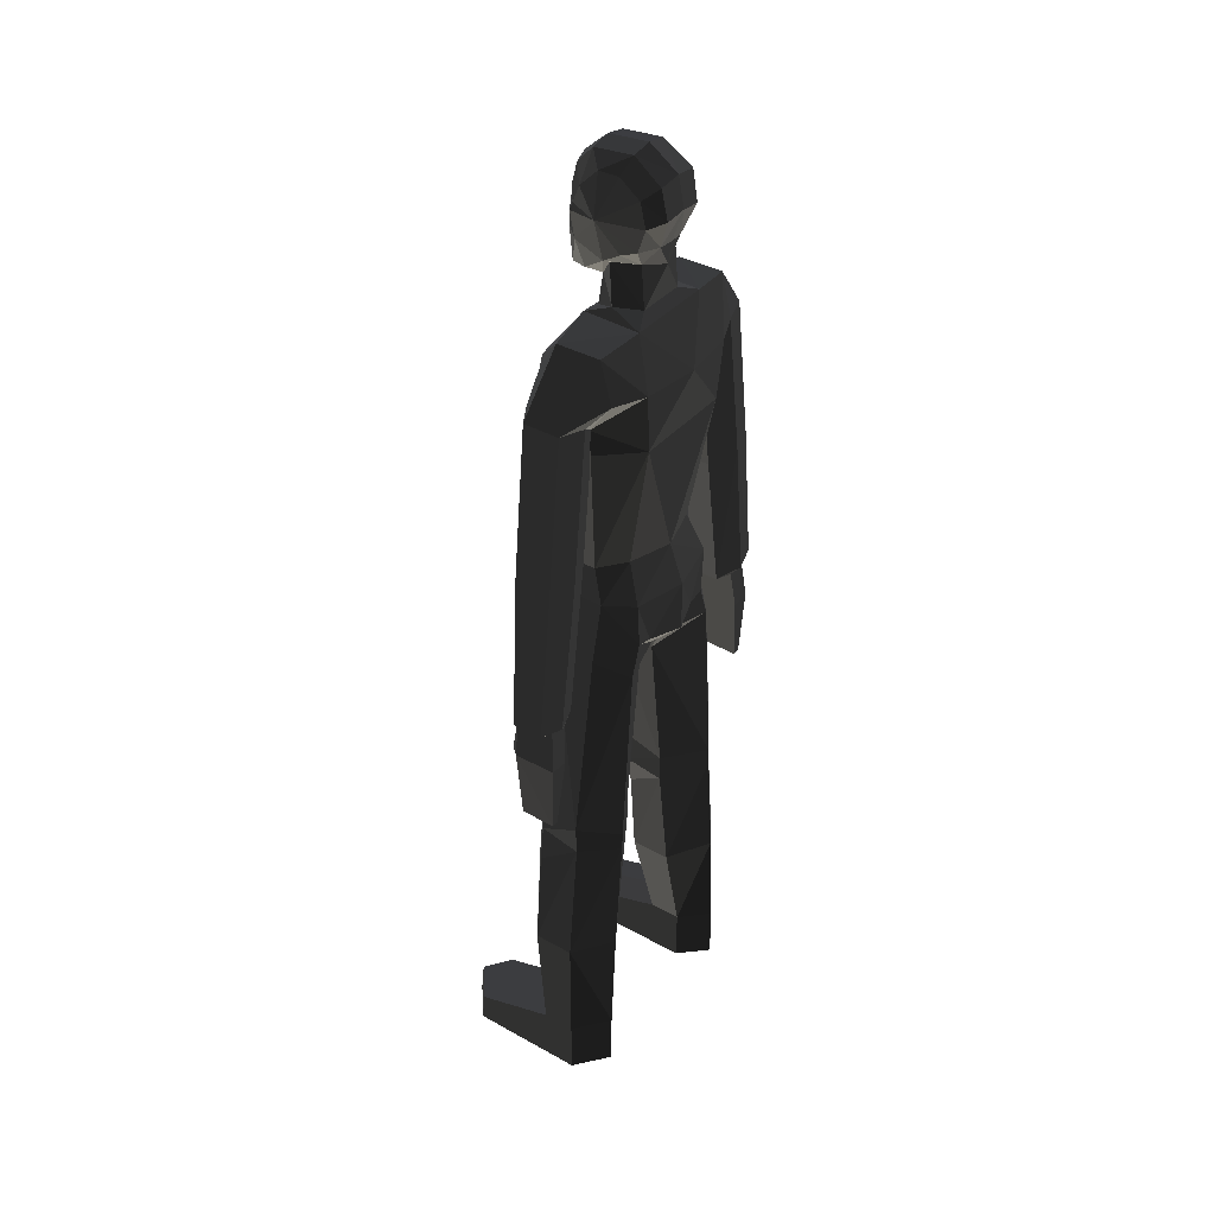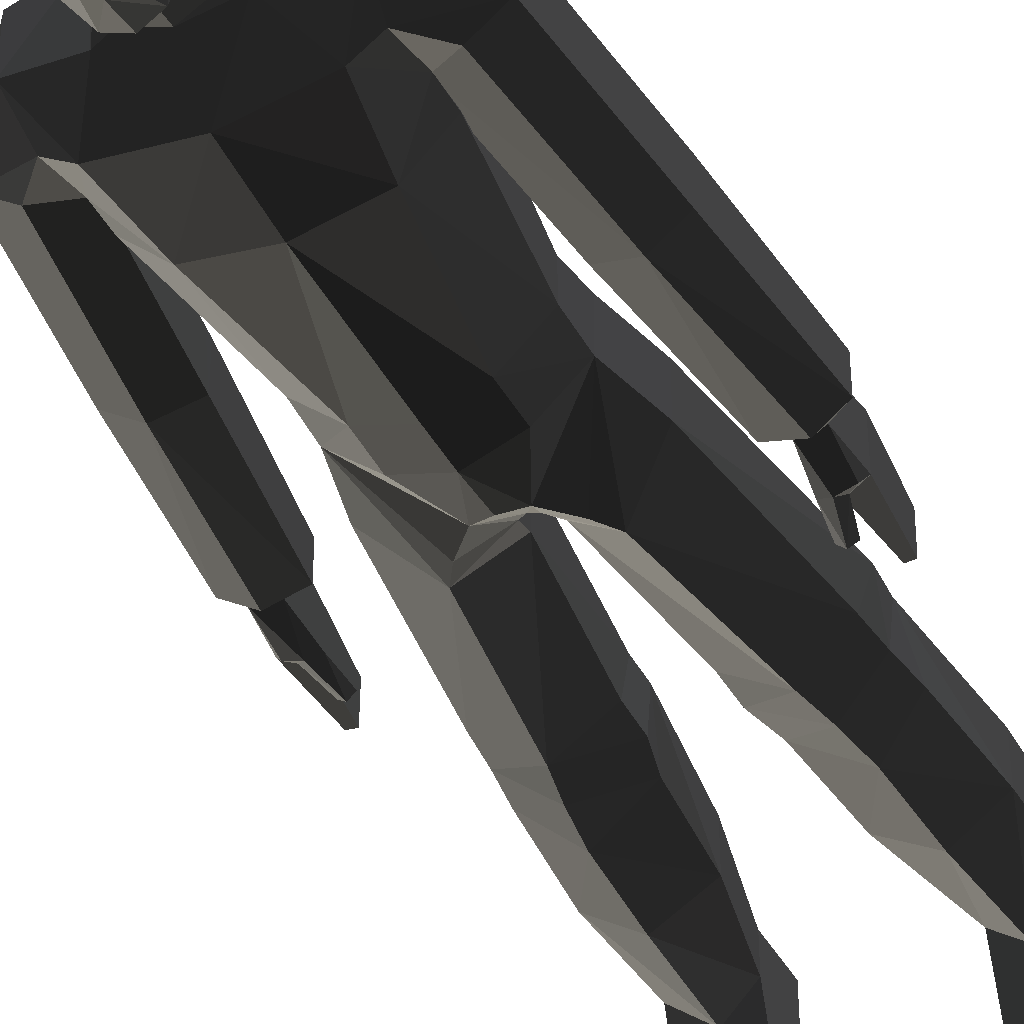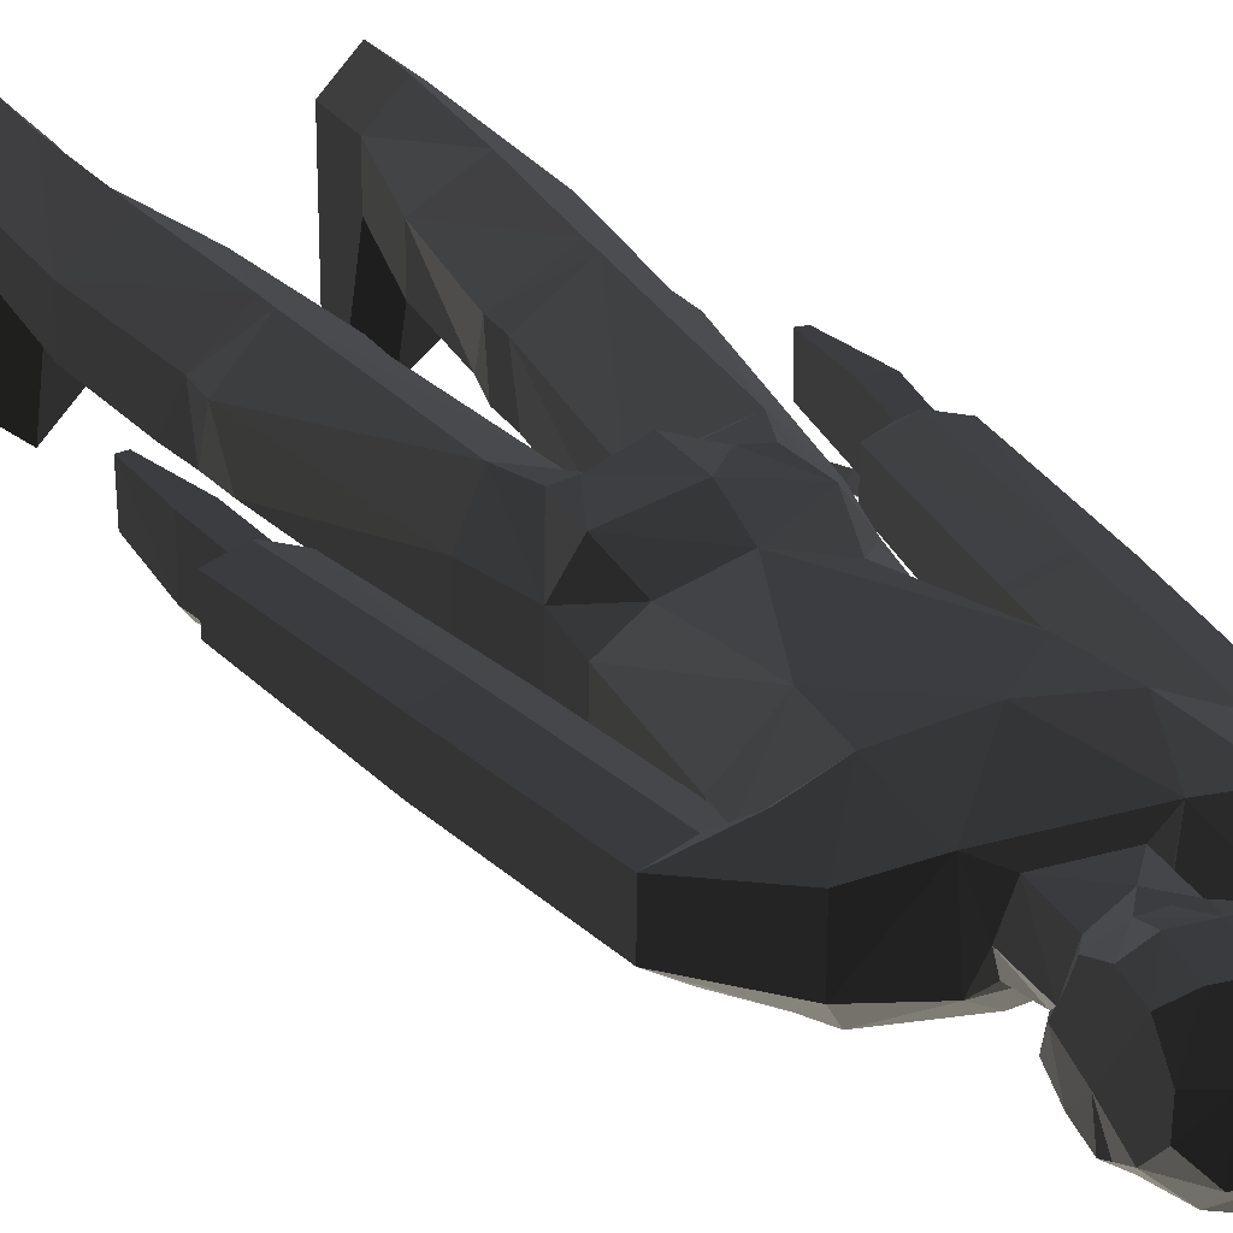
<metadata>
{"format":"obj","ext":"obj","renderer":"f3d","projection":"perspective","resolution":1024,"background":"white","views":[{"elev":37.6,"azim":125.4,"up":"+Z"},{"elev":-40.7,"azim":26.2,"up":"+Y"},{"elev":25.3,"azim":-25.4,"up":"+Y"}]}
</metadata>
<code>
v 105.3 34.86 96.53
v 87.87 39.86 94.69
v 67.95 31.28 91.79
v -63.51 31.28 91.57
v -100.6 34.86 97.93
v -83.28 39.86 95.33
v 4.612 63.21 199.7
v 115.1 33.04 -11.1
v 99.18 37.18 -13.57
v 80.71 30.08 -14.38
v 80.71 9.865 -14.38
v 99.18 3.726 -13.57
v 115.1 12.82 -11.1
v 88.47 39.86 89.01
v 105.9 34.86 90.85
v 68.56 31.28 86.09
v 88.47 -0.5975 89.01
v 68.56 6.827 86.09
v 105.9 10.4 90.85
v 107.9 35.85 -42.71
v 105 34 -14.37
v 105 8.366 -14.37
v 107.9 7.905 -42.65
v 104.9 32.61 -91.23
v 104.9 9.813 -90.51
v 99.85 9.813 -91.04
v 99.93 32.61 -91.76
v 94.91 7.905 -44.02
v 91.94 8.366 -15.74
v 91.94 34 -15.74
v 94.92 35.85 -44.08
v 89.12 3.471 -41.32
v 104.5 3.451 -39.96
v 95.64 0.3371 -39.5
v 99.87 3.379 -43.45
v 90.74 -2.145 -62.62
v 95.05 1.23 -63.94
v 91.3 4.702 -64.38
v 86.8 1.301 -62.31
v -89.06 1.301 -61.57
v -93.65 4.703 -63.44
v -97.38 1.23 -62.84
v -93.01 -2.145 -61.71
v -101.3 3.379 -42.16
v -96.9 0.3369 -38.39
v -105.8 3.451 -38.46
v -90.46 3.471 -40.5
v -96.38 35.85 -43
v -92.16 34 -14.82
v -92.16 8.366 -14.82
v -96.37 7.905 -42.95
v -103.5 32.61 -90.42
v -103.4 9.813 -89.7
v -108.3 9.813 -88.95
v -108.5 32.61 -89.67
v -109.3 7.905 -41.01
v -105.1 8.366 -12.89
v -105.1 34 -12.89
v -109.3 35.85 -41.06
v -22.18 13.16 289.4
v 31.4 13.16 289.4
v 4.612 -19.35 265.3
v 4.612 4.812 229.1
v 4.612 3.37 246.4
v 4.612 -11.41 246
v 4.612 -16.1 247.8
v 4.612 53.74 296.8
v 4.612 46.17 275.5
v 4.612 44.01 261
v 4.612 -16.32 296.8
v 4.612 -11.77 314
v 4.612 3.369 327.5
v 4.612 30.77 330
v 4.612 49.88 316.4
v 4.612 -20 270.7
v 4.612 -17.19 292
v -16.68 19.88 264
v -19.45 17.16 265
v -19.53 28.74 271.8
v -18.93 27.71 318
v -19.41 14.05 318.1
v -20.17 2.139 306.3
v -18.9 -3.306 294.1
v -20.3 -4.461 289.8
v -4.428 -8.467 248.6
v -18.32 22.51 237.4
v -11.91 39.86 237.9
v -11.83 37.85 265.6
v -18.84 39.76 276.1
v -19.38 45.4 291.8
v -19.67 41.99 307.9
v -13.16 9.618 232.7
v -15.03 1.758 254.5
v -11.71 11.87 252.8
v -6.612 -12.61 250.2
v -17.93 -2.838 271.6
v -9.747 52.95 294.8
v -5.046 45.52 275.5
v -1.624 -18.63 269.3
v -2.457 -15.75 291.7
v -3.355 -14.84 296.4
v -6.677 -9.122 311.7
v -9.144 3.503 324.9
v -9.144 30.4 327.4
v -10.46 49.16 314.1
v 18.37 30.4 327.4
v 18.37 3.503 324.9
v 15.9 -9.122 311.7
v 12.58 -14.84 296.4
v 11.68 -15.75 291.7
v 14.27 45.52 275.5
v 18.97 52.95 294.8
v 19.68 49.16 314.1
v 10.85 -18.63 269.3
v 25.91 19.88 264
v 28.75 28.74 271.8
v 20.94 11.87 252.8
v 28.6 45.4 291.8
v 28.06 39.76 276.1
v 21.06 37.85 265.6
v 21.13 39.86 237.9
v 27.54 22.51 237.4
v 22.39 9.618 232.7
v 28.67 17.16 265
v 24.26 1.758 254.5
v 13.65 -8.467 248.6
v 15.84 -12.61 250.2
v 27.16 -2.838 271.6
v 29.53 -4.461 289.8
v 28.13 -3.306 294.1
v 29.39 2.139 306.3
v 28.64 14.05 318.1
v 28.15 27.71 318
v 28.9 41.99 307.9
v -57.58 -60.92 -308.9
v 66.8 -60.92 -308.9
v -40.24 -42.92 -308.9
v 49.47 -48.43 -308.9
v 89.07 -42.92 -308.9
v -79.85 -42.92 -308.9
v 89.07 -45.2 -330
v 66.8 -63.21 -330
v 49.47 -45.2 -330
v -40.24 -45.2 -330
v -57.58 -63.21 -330
v -79.85 -45.2 -330
v 66.8 50.96 -330
v -57.58 50.96 -330
v -79.85 32.96 -330
v 89.07 32.96 -330
v 49.47 32.96 -330
v -40.24 32.96 -330
v -101.5 10.4 92.28
v -64.33 6.827 85.89
v -84.13 -0.598 89.68
v -64.33 31.28 85.89
v -101.5 34.86 92.28
v -84.13 39.86 89.68
v 31.04 5.72 231
v -21.82 5.72 231
v -25.29 45.94 232.1
v 34.52 45.94 232.1
v -115.1 12.82 -9.17
v -99.3 3.726 -12.34
v -80.88 9.865 -13.96
v -80.88 30.08 -13.96
v -99.3 37.18 -12.34
v -115.1 33.04 -9.17
v 52.98 5.936 49.37
v 77.65 5.936 -104
v 79.83 5.936 -126.8
v 83.18 5.936 -150.8
v 89.23 5.936 -217.7
v 89.07 11.44 -292.5
v 49.47 5.936 -292.5
v 33.48 5.936 -220.1
v 28.41 5.936 -157.2
v 22.83 5.936 -133.9
v 22.39 5.936 -111.5
v 11.14 5.936 -17.84
v 8.694 -1.061 -3.366
v 4.611 -1.061 -1.509
v 4.61 -22.08 47.48
v 4.61 -20.08 21.94
v 15.69 -17.22 17.87
v 30.09 -14.07 48.42
v 66.8 -6.56 -292.5
v 62.35 -12.07 -218.8
v 59.68 -12.07 -163.5
v 55.66 -12.07 -135.5
v 50.98 -12.07 -112.1
v 36.16 -15.53 -8.766
v 28.64 -16.42 3.457
v 62.18 5.936 11.2
v -52.95 5.936 11.2
v -19.42 -16.42 3.457
v -26.94 -15.53 -8.766
v -41.75 -12.07 -112.1
v -46.44 -12.07 -135.5
v -50.45 -12.07 -163.5
v -53.12 -12.07 -218.8
v -57.58 -6.56 -292.5
v -20.87 -14.07 48.42
v -6.46 -17.22 17.87
v 0.5308 -1.061 -3.366
v -1.916 5.936 -17.84
v -13.16 5.936 -111.5
v -13.61 5.936 -133.9
v -19.19 5.936 -157.2
v -24.25 5.936 -220.1
v -40.24 11.44 -292.5
v -79.85 11.44 -292.5
v -80 5.936 -217.7
v -73.96 5.936 -150.8
v -70.61 5.936 -126.8
v -68.42 5.936 -104
v -43.76 5.936 49.37
v 52.28 7.343 73.88
v 29.72 -13.68 73.62
v 4.61 -22.14 72.69
v -20.49 -13.68 73.62
v -43.05 7.343 73.88
v 62.97 5.73 161.7
v 42.18 -14.57 160.8
v 4.609 -20.68 159.8
v -53.75 5.73 161.7
v -32.95 -14.57 160.8
v 48.63 -10.56 206.3
v 62.45 -1.93 207.2
v 4.609 -16.67 205.3
v -53.23 -1.93 207.2
v -39.4 -10.56 206.3
v 65.18 11.77 228.5
v -55.95 11.77 228.5
v 62.71 5.731 179.6
v -53.49 5.731 179.6
v 77.85 -0.2274 190.1
v 95.34 10.79 191.9
v -86.51 10.79 192.8
v -69.11 -0.2275 190.2
v 57.82 7.207 187.6
v -49.2 7.207 186.9
v -49.2 31.72 186.9
v 57.82 31.72 187.6
v -69.11 40.32 190.2
v -86.51 35.3 192.8
v 95.34 35.3 191.9
v 77.85 40.32 190.1
v -55.32 33.16 179.6
v 64.55 33.16 179.6
v -55.95 41.58 228.5
v 65.18 41.58 228.5
v -34.07 58.22 199.7
v -55.56 48.85 200
v 64.79 48.85 200
v 43.29 58.22 199.7
v -30.07 56.7 160.8
v -53.75 33.16 161.7
v 39.29 56.7 160.8
v 62.97 33.16 161.7
v -43.05 28 74.57
v -25.62 41.22 74.49
v 4.61 49.68 73.56
v 34.84 41.22 74.49
v 52.28 28 74.57
v -43.76 32.96 49.37
v -71.94 32.96 -113.1
v -71.2 32.96 -132.2
v -80 32.96 -217.7
v -79.85 32.96 -292.5
v -40.24 32.96 -292.5
v -24.25 32.96 -220.1
v -13.94 32.96 -138.7
v -13.77 32.96 -120.5
v -1.916 32.96 -17.84
v 0.5308 39.96 -3.366
v -17.74 50.96 15.26
v -31.29 50.96 48.42
v -57.58 50.96 -292.5
v -53.12 50.96 -218.8
v -46.35 50.96 -138.8
v -45.73 50.96 -126.9
v -36.3 50.96 -3.191
v -29.12 50.96 18.21
v -52.95 32.96 11.2
v 62.18 32.96 11.2
v 38.34 50.96 18.21
v 45.52 50.96 -3.191
v 54.96 50.96 -126.9
v 55.57 50.96 -138.8
v 62.35 50.96 -218.8
v 66.8 50.96 -292.5
v 40.51 50.96 48.42
v 26.97 50.96 15.26
v 4.61 58.97 13.83
v 4.61 58.97 47.48
v 4.611 39.96 -1.509
v 8.694 39.96 -3.366
v 11.14 32.96 -17.84
v 22.99 32.96 -120.5
v 23.16 32.96 -138.7
v 33.48 32.96 -220.1
v 49.47 32.96 -292.5
v 89.07 32.96 -292.5
v 89.23 32.96 -217.7
v 80.43 32.96 -132.2
v 81.17 32.96 -113.1
v 52.98 32.96 49.37
v 75.61 21.09 201.3
v -66.38 21.09 201.3
v 86.31 21.09 90.72
v -81.89 21.09 91.29
v -97.93 21.09 -16.01
v 97.65 21.09 -17.18
v 4.612 21.23 255.8
v 6.019 21.23 104.3
v -32.35 21.74 6.028
v 41.58 21.74 6.028
v 55.6 21.74 -135.6
v -46.38 21.74 -135.6
v -2.951 -17.86 103.6
g group0
g group1
f 287 308 293
f 286 308 288
f 264 308 265
f 194 308 286
f 169 308 194
f 171 307 306
f 170 307 171
f 289 306 307
f 173 306 305
f 172 306 173
f 171 306 172
f 290 305 306
f 174 305 304
f 173 305 174
f 292 304 305
f 147 304 292
f 291 303 292
f 176 303 302
f 175 303 176
f 151 303 175
f 291 302 303
f 290 302 291
f 177 302 301
f 176 302 177
f 290 301 302
f 289 301 290
f 178 301 300
f 177 301 178
f 289 300 301
f 180 300 299
f 179 300 180
f 178 300 179
f 289 299 300
f 288 299 289
f 181 299 298
f 180 299 181
f 288 298 299
f 287 298 288
f 182 298 297
f 181 298 182
f 295 297 298
f 276 297 295
f 205 297 276
f 182 297 205
f 294 296 295
f 293 296 294
f 277 296 278
f 263 296 293
f 294 295 298
f 277 295 296
f 276 295 277
f 287 294 298
f 287 293 294
f 264 293 308
f 263 293 264
f 291 292 305
f 151 292 303
f 147 292 151
f 290 291 305
f 289 290 306
f 288 289 307
f 287 288 308
f 286 288 307
f 194 286 307
f 266 285 283
f 195 285 266
f 276 284 283
f 266 284 278
f 275 283 282
f 267 283 285
f 266 283 284
f 273 282 281
f 267 282 283
f 272 281 280
f 268 281 282
f 271 280 279
f 269 280 281
f 269 279 280
f 149 279 270
f 148 279 149
f 277 278 284
f 263 278 296
f 262 278 263
f 276 277 284
f 275 276 283
f 206 276 275
f 205 276 206
f 274 275 282
f 206 275 274
f 273 274 282
f 208 274 273
f 207 274 208
f 206 274 207
f 272 273 281
f 210 273 272
f 209 273 210
f 208 273 209
f 271 272 280
f 211 272 271
f 210 272 211
f 148 271 279
f 269 270 279
f 212 270 269
f 149 270 212
f 268 269 281
f 214 269 268
f 213 269 214
f 212 269 213
f 267 268 282
f 215 268 267
f 214 268 215
f 216 267 285
f 215 267 216
f 262 266 278
f 261 266 262
f 217 266 261
f 195 266 217
f 259 265 260
f 169 265 308
f 259 264 265
f 259 263 264
f 257 263 259
f 257 262 263
f 257 261 262
f 222 261 258
f 217 261 222
f 218 260 265
f 250 259 260
f 7 259 256
f 257 258 261
f 249 258 257
f 236 258 249
f 226 258 236
f 222 258 226
f 249 257 253
f 7 257 259
f 252 256 255
f 250 256 259
f 162 256 252
f 7 256 162
f 250 255 256
f 248 255 250
f 247 255 248
f 251 254 253
f 246 254 251
f 245 254 246
f 249 253 254
f 7 253 257
f 247 252 255
f 233 252 247
f 162 252 233
f 161 251 253
f 235 250 260
f 245 249 254
f 243 249 245
f 242 249 243
f 236 249 242
f 244 248 250
f 2 248 244
f 1 248 2
f 233 247 238
f 1 247 248
f 234 246 251
f 5 246 239
f 5 245 246
f 241 244 250
f 18 244 241
f 3 244 18
f 2 244 3
f 6 243 245
f 4 243 6
f 236 242 240
f 4 242 243
f 235 241 250
f 17 241 237
f 231 240 239
f 155 240 242
f 153 240 155
f 234 239 246
f 231 239 234
f 153 239 240
f 5 239 153
f 229 238 237
f 19 238 247
f 235 237 241
f 229 237 235
f 19 237 238
f 17 237 19
f 231 236 240
f 227 236 232
f 226 236 227
f 223 235 260
f 231 234 232
f 161 234 251
f 160 234 161
f 229 233 238
f 228 233 229
f 159 233 228
f 231 232 236
f 227 232 230
f 160 232 234
f 224 230 228
f 160 230 232
f 63 230 160
f 228 229 235
f 224 228 235
f 159 228 230
f 225 227 230
f 221 227 225
f 222 226 227
f 224 225 230
f 219 225 224
f 223 224 235
f 218 224 223
f 218 223 260
f 221 222 227
f 217 222 221
f 220 221 225
f 203 221 220
f 219 220 225
f 186 220 219
f 183 220 186
f 218 219 224
f 169 219 218
f 169 218 265
f 203 217 221
f 196 217 204
f 195 217 197
f 195 216 285
f 198 215 216
f 199 214 215
f 200 213 214
f 202 212 213
f 140 212 202
f 201 211 202
f 152 211 271
f 144 211 152
f 137 211 144
f 201 210 211
f 200 210 201
f 200 209 210
f 199 209 200
f 199 208 209
f 198 208 199
f 198 207 208
f 198 206 207
f 197 206 198
f 197 205 206
f 196 205 197
f 182 205 204
f 203 204 217
f 196 204 205
f 183 204 203
f 182 204 184
f 183 203 220
f 201 202 213
f 137 202 211
f 135 202 137
f 200 201 213
f 199 200 214
f 198 199 215
f 197 198 216
f 196 197 217
f 195 197 216
f 170 194 307
f 169 194 192
f 181 193 192
f 169 193 185
f 180 192 191
f 170 192 194
f 169 192 193
f 178 191 190
f 170 191 192
f 177 190 189
f 171 190 191
f 176 189 188
f 172 189 190
f 175 188 187
f 173 188 189
f 173 187 188
f 139 187 174
f 136 187 139
f 183 186 185
f 169 186 219
f 183 185 184
f 181 185 193
f 169 185 186
f 183 184 204
f 182 184 185
f 181 182 185
f 180 181 192
f 179 180 191
f 178 179 191
f 177 178 190
f 176 177 189
f 175 176 188
f 138 175 187
f 173 174 187
f 150 174 304
f 141 174 150
f 139 174 141
f 172 173 189
f 171 172 190
f 170 171 191
f 158 168 167
f 157 168 158
f 58 168 163
f 158 167 166
f 58 167 168
f 49 167 58
f 154 166 165
f 49 166 167
f 155 165 164
f 154 165 155
f 50 165 166
f 155 164 163
f 50 164 165
f 157 163 168
f 153 163 157
f 57 163 164
f 159 162 233
f 122 162 159
f 121 162 122
f 87 162 121
f 7 162 161
f 87 161 162
f 86 161 87
f 7 161 253
f 86 160 161
f 63 160 92
f 122 159 123
f 63 159 230
f 156 158 166
f 4 158 156
f 6 157 158
f 5 157 6
f 154 156 166
f 4 156 154
f 154 155 242
f 153 155 163
f 4 154 242
f 5 153 157
f 148 152 271
f 146 152 149
f 144 152 146
f 147 151 150
f 143 151 175
f 141 151 143
f 147 150 304
f 141 150 151
f 148 149 152
f 146 149 212
f 144 146 145
f 140 146 212
f 135 146 140
f 135 145 146
f 135 144 145
f 141 143 142
f 138 143 175
f 138 142 143
f 136 142 138
f 136 141 142
f 135 140 202
f 136 139 141
f 136 138 187
f 135 137 144
f 113 134 133
f 112 134 113
f 61 134 118
f 106 133 132
f 61 133 134
f 107 132 131
f 106 132 107
f 61 132 133
f 108 131 130
f 107 131 108
f 61 131 132
f 110 130 129
f 109 130 110
f 108 130 109
f 61 130 131
f 110 129 128
f 61 129 130
f 114 128 127
f 110 128 114
f 61 128 129
f 125 127 128
f 65 127 126
f 62 127 66
f 125 126 127
f 64 126 125
f 124 125 128
f 117 125 124
f 64 125 117
f 115 124 120
f 61 124 128
f 63 123 159
f 117 122 123
f 115 122 117
f 115 121 122
f 69 121 120
f 116 120 124
f 115 120 121
f 111 120 119
f 69 120 111
f 116 119 120
f 111 119 118
f 61 119 116
f 112 118 134
f 111 118 112
f 61 118 119
f 115 117 124
f 64 117 123
f 61 116 124
f 62 114 127
f 106 113 133
f 74 113 106
f 67 113 74
f 67 112 113
f 67 111 112
f 76 110 114
f 76 109 110
f 70 109 76
f 71 108 109
f 72 107 108
f 72 106 107
f 80 105 104
f 67 105 97
f 81 104 103
f 80 104 81
f 74 104 105
f 73 104 74
f 72 104 73
f 82 103 102
f 81 103 82
f 72 103 104
f 83 102 101
f 82 102 83
f 72 102 103
f 71 102 72
f 83 101 100
f 71 101 102
f 70 101 71
f 96 100 99
f 84 100 96
f 83 100 84
f 76 100 101
f 76 99 100
f 75 99 76
f 62 99 75
f 90 98 97
f 89 98 90
f 88 98 89
f 69 98 88
f 68 98 69
f 67 98 68
f 91 97 105
f 90 97 91
f 67 97 98
f 95 96 99
f 93 96 95
f 78 96 93
f 60 96 78
f 65 95 66
f 62 95 99
f 86 94 92
f 77 94 86
f 64 94 93
f 85 93 95
f 78 93 94
f 64 93 85
f 86 92 160
f 64 92 94
f 63 92 64
f 80 91 105
f 60 91 80
f 60 90 91
f 60 89 90
f 79 88 89
f 77 88 79
f 69 88 87
f 77 87 88
f 69 87 121
f 77 86 87
f 65 85 95
f 64 85 65
f 60 84 96
f 60 83 84
f 60 82 83
f 60 81 82
f 60 80 81
f 77 79 78
f 60 79 89
f 77 78 94
f 60 78 79
f 75 76 114
f 70 76 101
f 62 75 114
f 73 74 106
f 67 74 105
f 72 73 106
f 71 72 108
f 70 71 109
f 68 69 111
f 67 68 111
f 65 66 127
f 62 66 95
f 64 65 126
f 63 64 123
f 56 59 58
f 55 59 56
f 48 59 55
f 57 58 163
f 56 58 57
f 49 58 59
f 50 57 164
f 45 57 50
f 46 56 57
f 44 56 46
f 54 55 56
f 52 55 54
f 48 55 52
f 52 54 53
f 51 54 56
f 51 53 54
f 51 52 53
f 48 52 51
f 49 51 50
f 48 51 49
f 44 51 56
f 42 51 44
f 41 51 42
f 40 51 41
f 49 50 166
f 47 50 51
f 45 50 47
f 48 49 59
f 40 47 51
f 45 46 57
f 44 46 45
f 43 45 47
f 43 44 45
f 42 44 43
f 40 43 47
f 41 42 43
f 40 41 43
f 28 39 38
f 36 38 39
f 28 38 37
f 36 37 38
f 35 37 36
f 28 37 35
f 32 36 39
f 34 35 36
f 33 35 34
f 23 35 33
f 32 34 36
f 29 34 32
f 22 34 29
f 22 33 34
f 28 32 39
f 28 31 30
f 27 31 28
f 24 31 27
f 20 31 24
f 28 30 29
f 20 30 31
f 9 30 21
f 28 29 32
f 10 29 30
f 23 28 35
f 26 27 28
f 25 27 26
f 24 27 25
f 25 26 28
f 23 25 28
f 23 24 25
f 20 24 23
f 22 23 33
f 21 23 22
f 20 23 21
f 12 22 29
f 20 21 30
f 13 21 22
f 8 21 13
f 13 19 15
f 1 19 247
f 17 18 241
f 11 18 17
f 3 18 16
f 13 17 19
f 12 17 13
f 11 17 12
f 11 16 18
f 10 16 11
f 3 16 14
f 8 15 14
f 1 15 19
f 10 14 16
f 9 14 10
f 8 14 9
f 2 14 15
f 12 13 22
f 8 13 15
f 11 12 29
f 10 11 29
f 9 10 30
f 8 9 21
f 5 6 245
f 4 6 158
f 2 3 14
f 1 2 15

</code>
